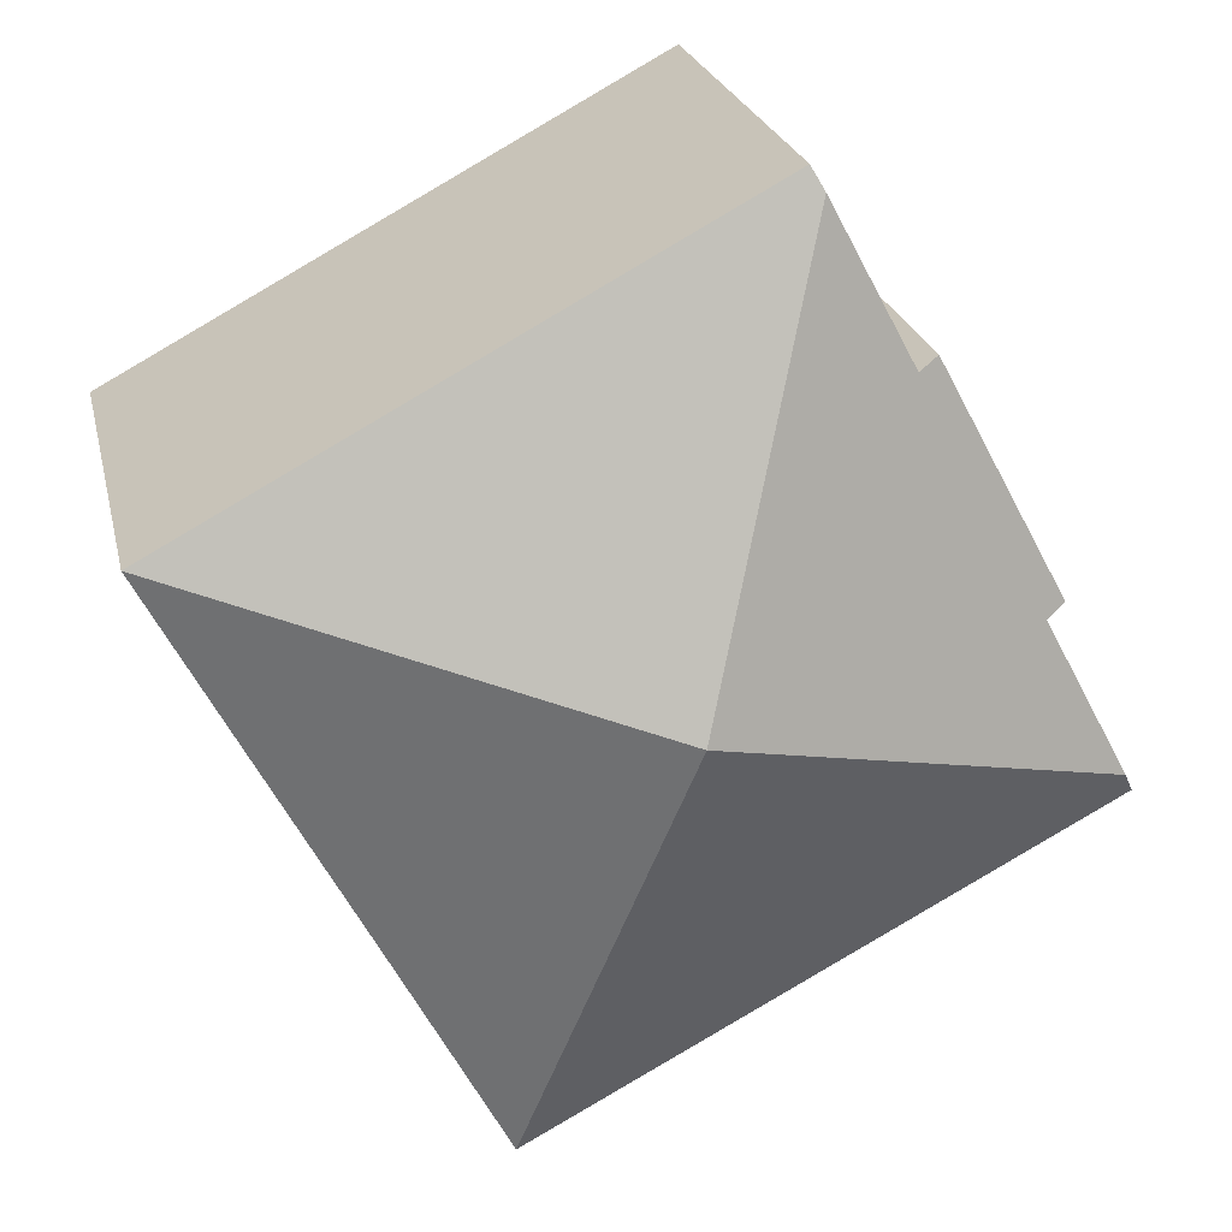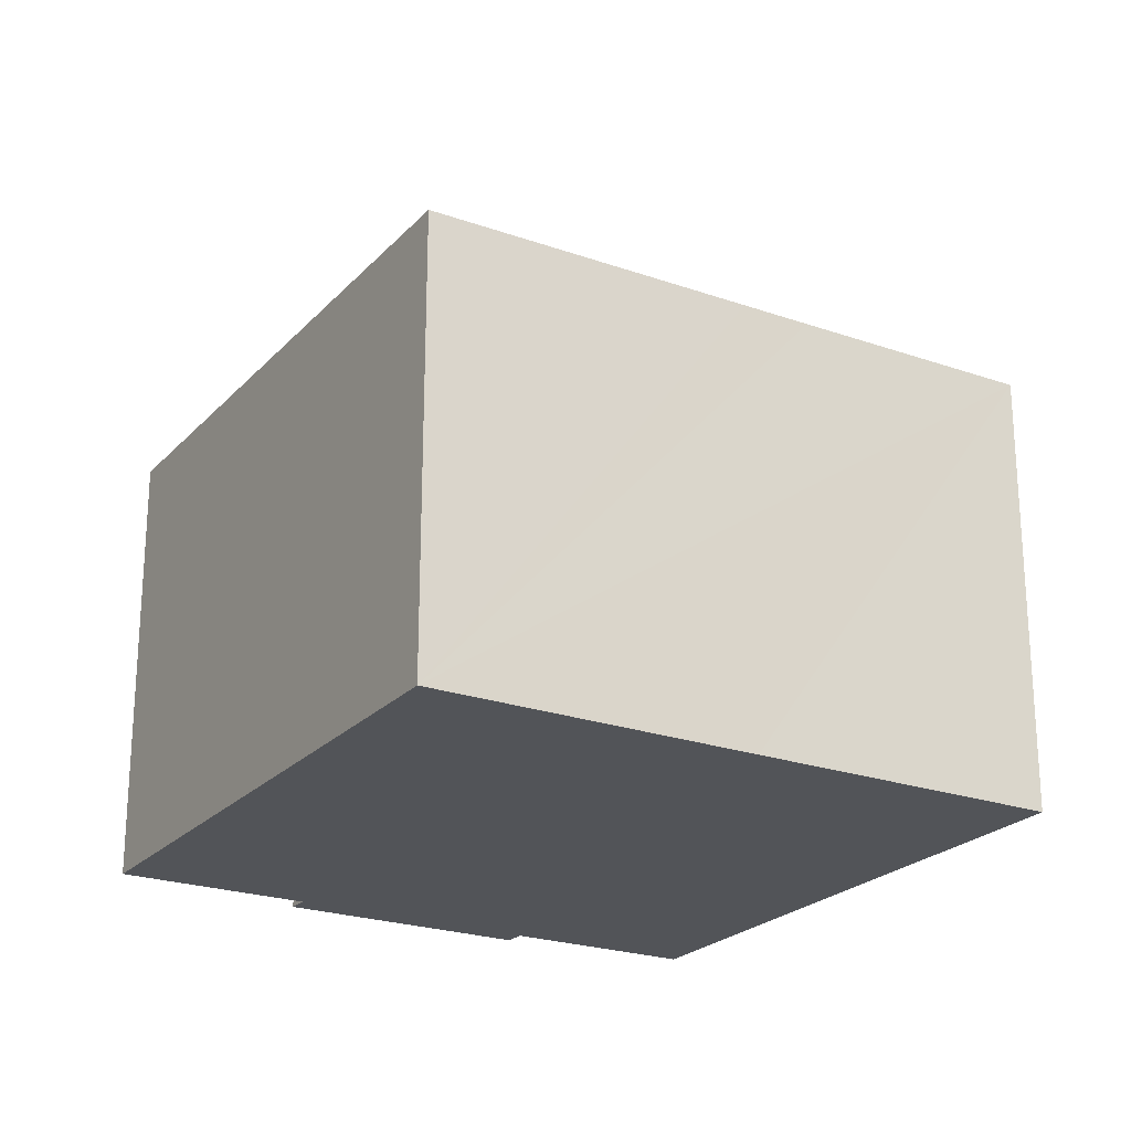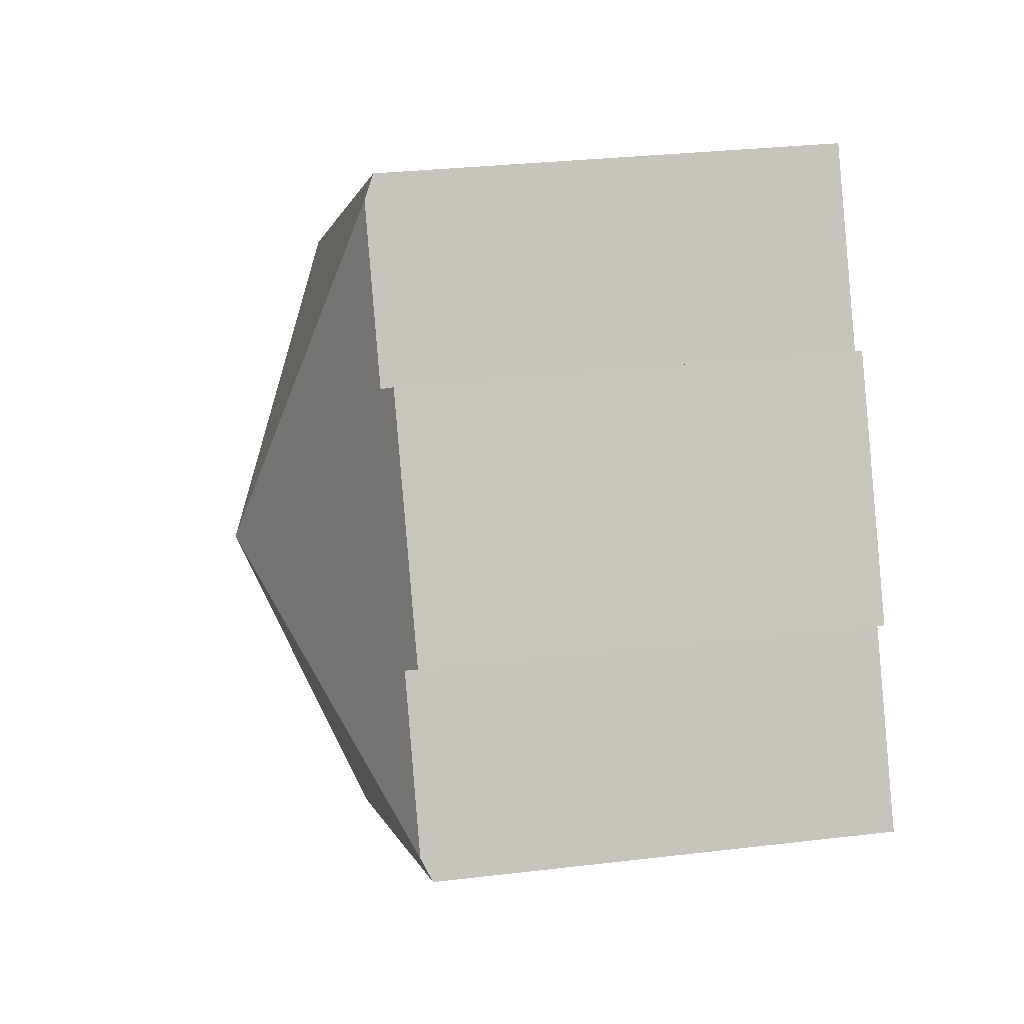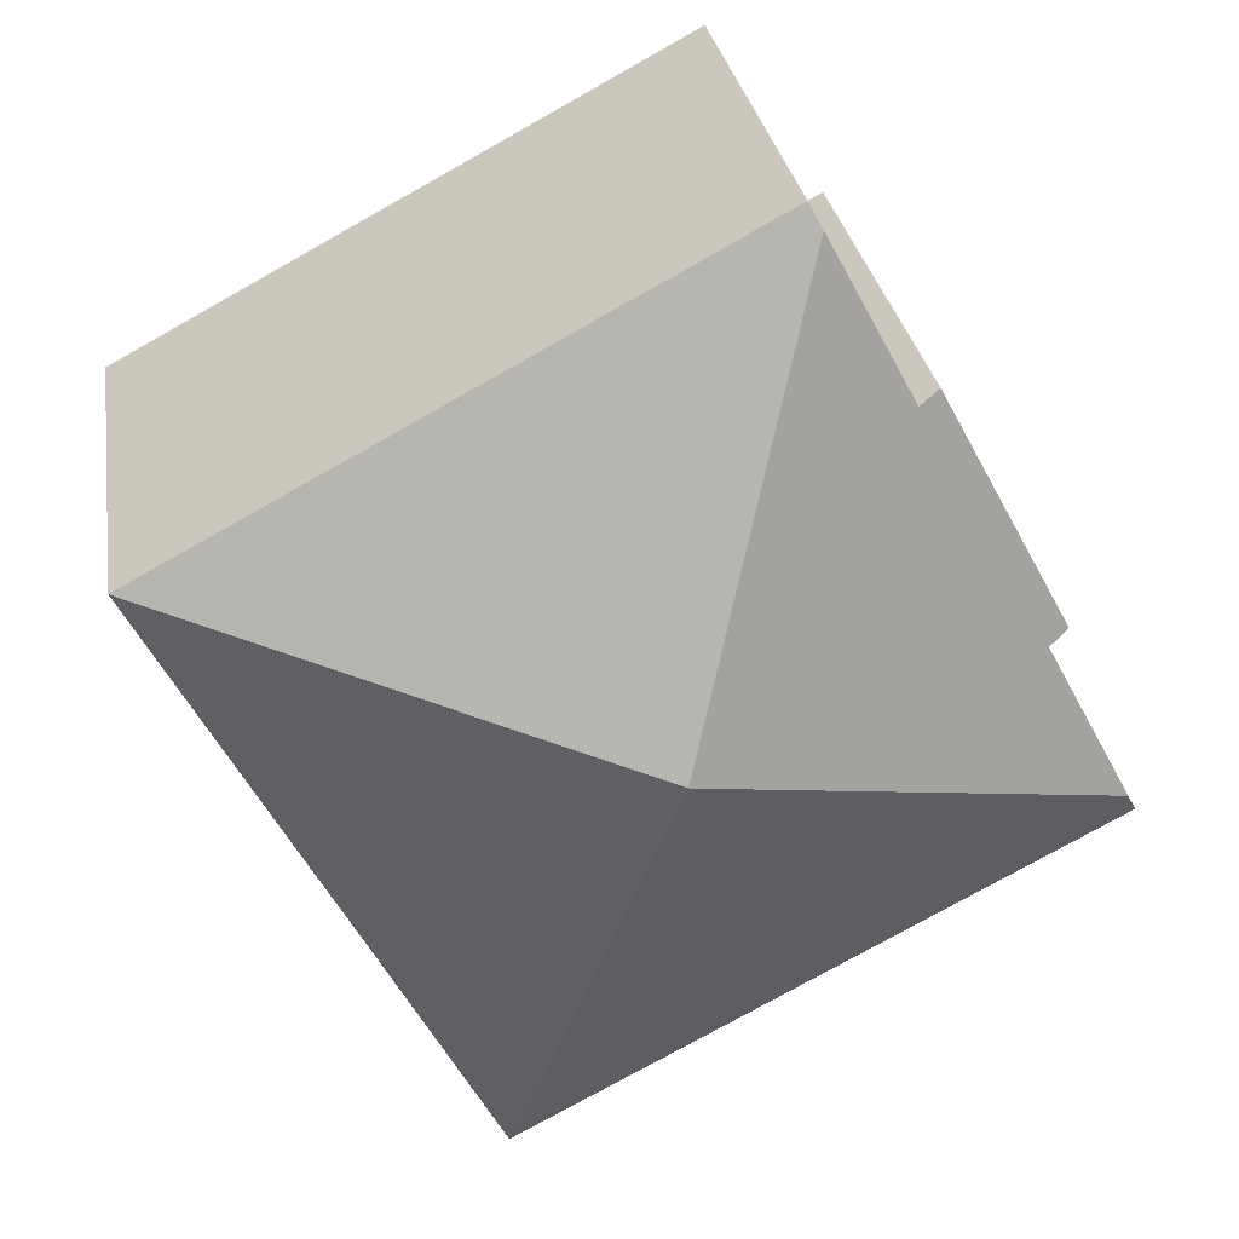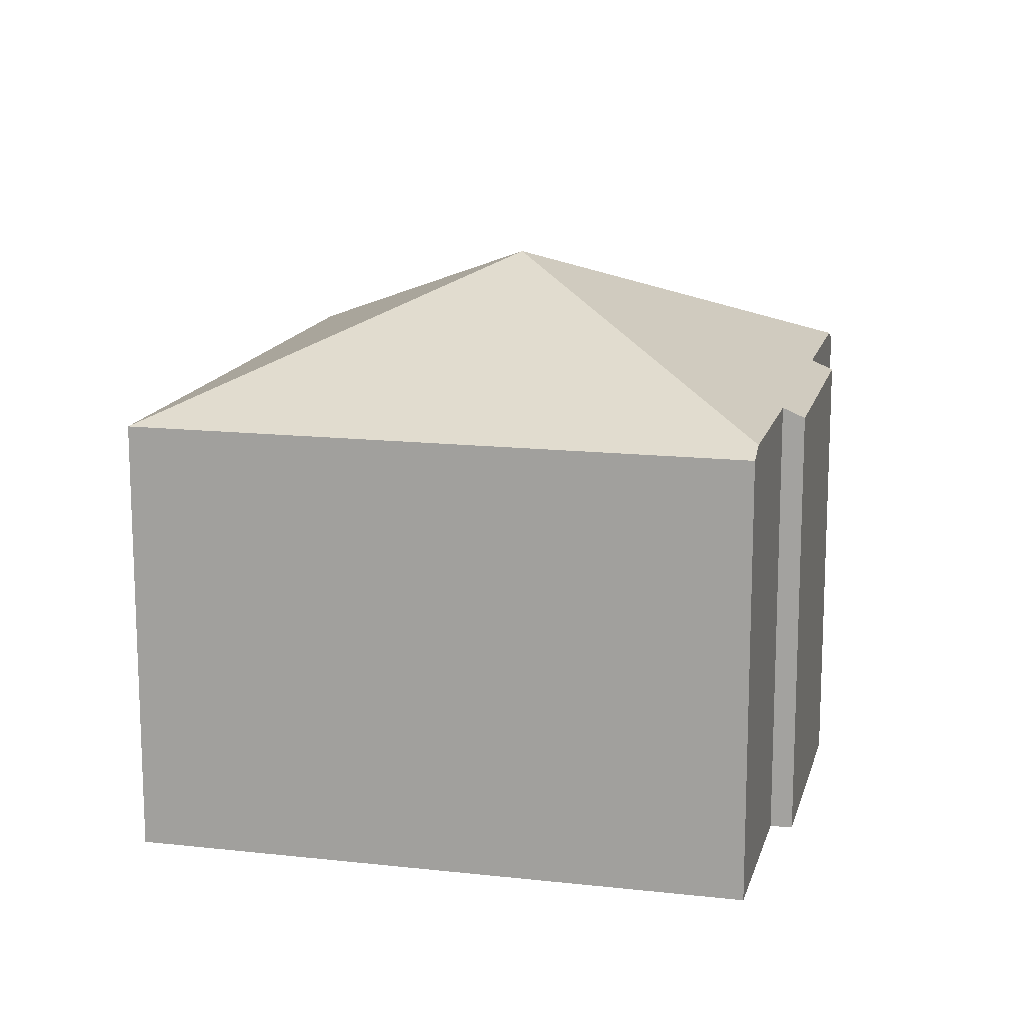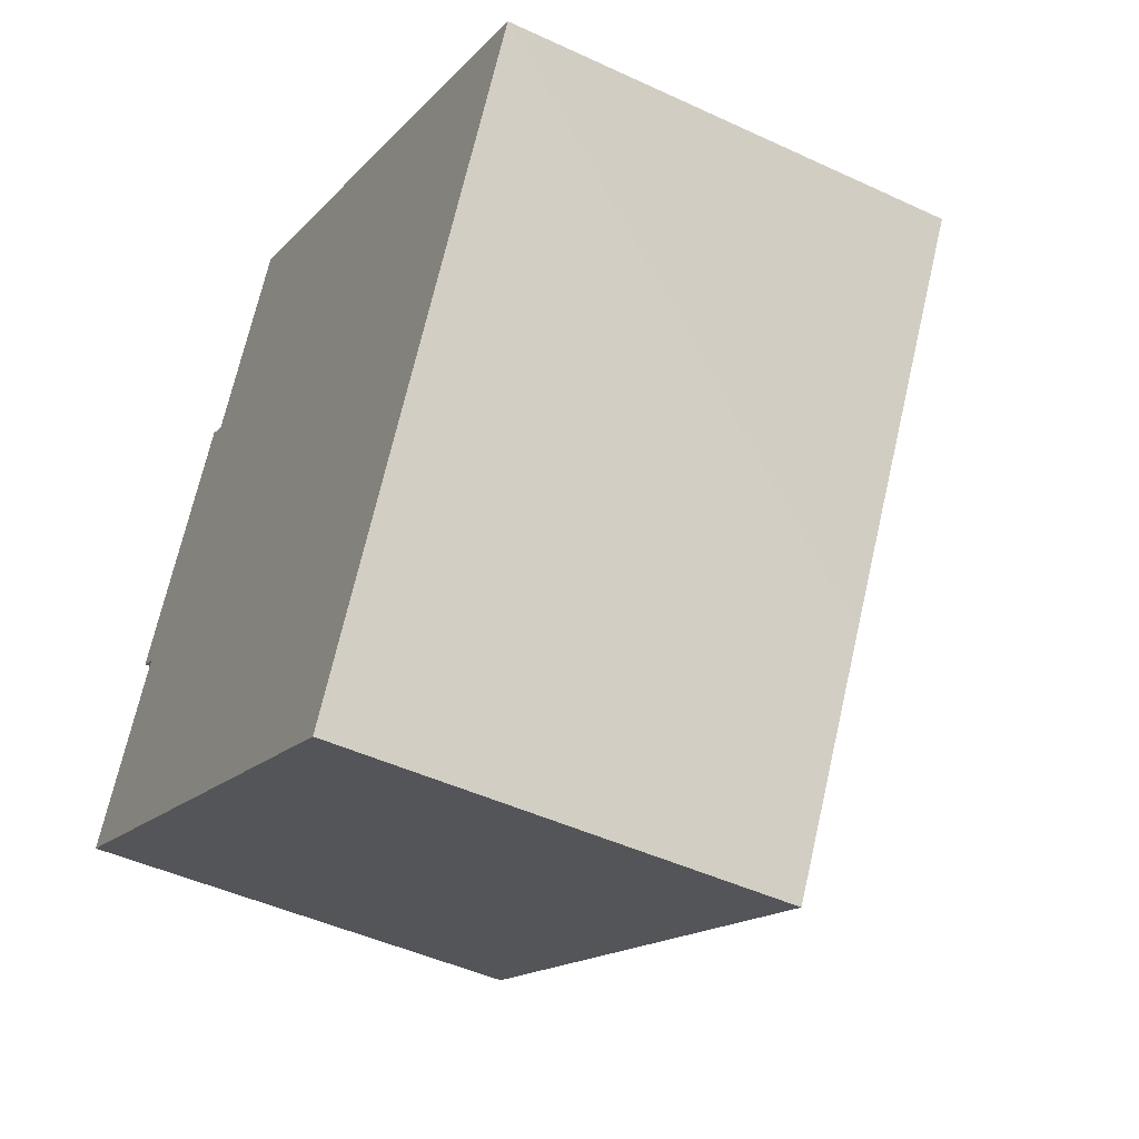
<metadata>
{"format":"obj","ext":"obj","renderer":"f3d","projection":"perspective","resolution":1024,"background":"white","views":[{"elev":23.1,"azim":167.7,"up":"+Z"},{"elev":-23.1,"azim":87.2,"up":"+Y"},{"elev":28.9,"azim":-100.2,"up":"+Z"},{"elev":28.7,"azim":171.2,"up":"+Z"},{"elev":14.6,"azim":-138.3,"up":"+Y"},{"elev":-45.6,"azim":61.7,"up":"+Z"}]}
</metadata>
<code>
v  2.731 6.196 5.787
v  1.291 6.327 2.438
v  1.02 6.192 2.596
v  5.877 8.149 2.057
v  3.008 6.331 5.639
v  4.154 6.331 7.788
v  0.152 6.33 0.286
v  12.03 6.198 3.952
v  4.309 6.19 8.079
v  9.823 6.194 -0.179
v  9.351 6.195 -1.061
v  7.733 6.192 -4.114
v  0 6.192 3.792e-16
v  7.733 2.519e-16 -4.114
v  0 0 0
v  1.291 -1.493e-16 2.438
v  1.02 -1.59e-16 2.596
v  0.152 -1.751e-17 0.286
v  2.731 -3.544e-16 5.787
v  3.008 -3.453e-16 5.639
v  4.309 -4.947e-16 8.079
v  4.154 -4.769e-16 7.788
v  12.03 -2.42e-16 3.952
v  9.823 1.096e-17 -0.179
v  9.351 6.497e-17 -1.061
g defaultobject
f 1 2 3
f 2 1 4
f 4 1 5
f 4 5 6
f 4 7 2
f 8 6 9
f 6 8 4
f 8 10 4
f 11 4 10
f 12 4 11
f 13 4 12
f 4 13 7
f 14 13 12
f 13 14 15
f 16 3 2
f 3 16 17
f 13 2 7
f 2 13 15
f 2 15 16
f 16 15 18
f 3 19 1
f 19 3 17
f 20 6 5
f 6 20 9
f 9 20 21
f 21 20 22
f 1 20 5
f 20 1 19
f 9 23 8
f 23 9 21
f 23 10 8
f 10 23 11
f 11 23 12
f 12 23 24
f 12 24 14
f 14 24 25
f 17 20 19
f 20 17 24
f 24 17 25
f 25 17 16
f 25 16 14
f 14 16 18
f 14 18 15
f 22 23 21
f 23 22 24
f 24 22 20

</code>
